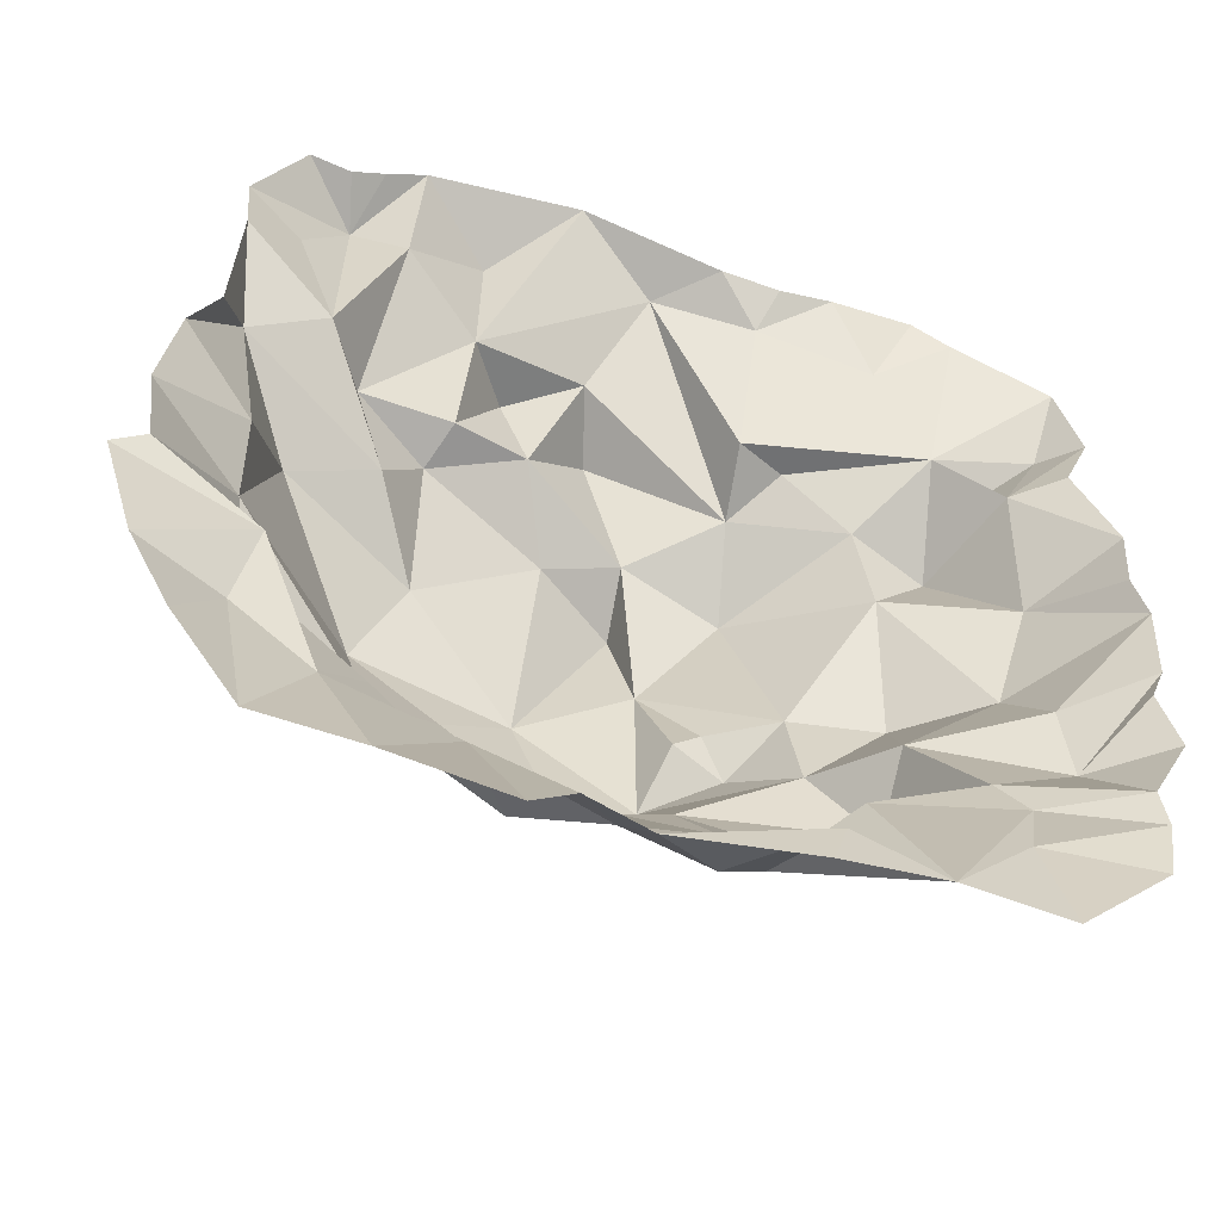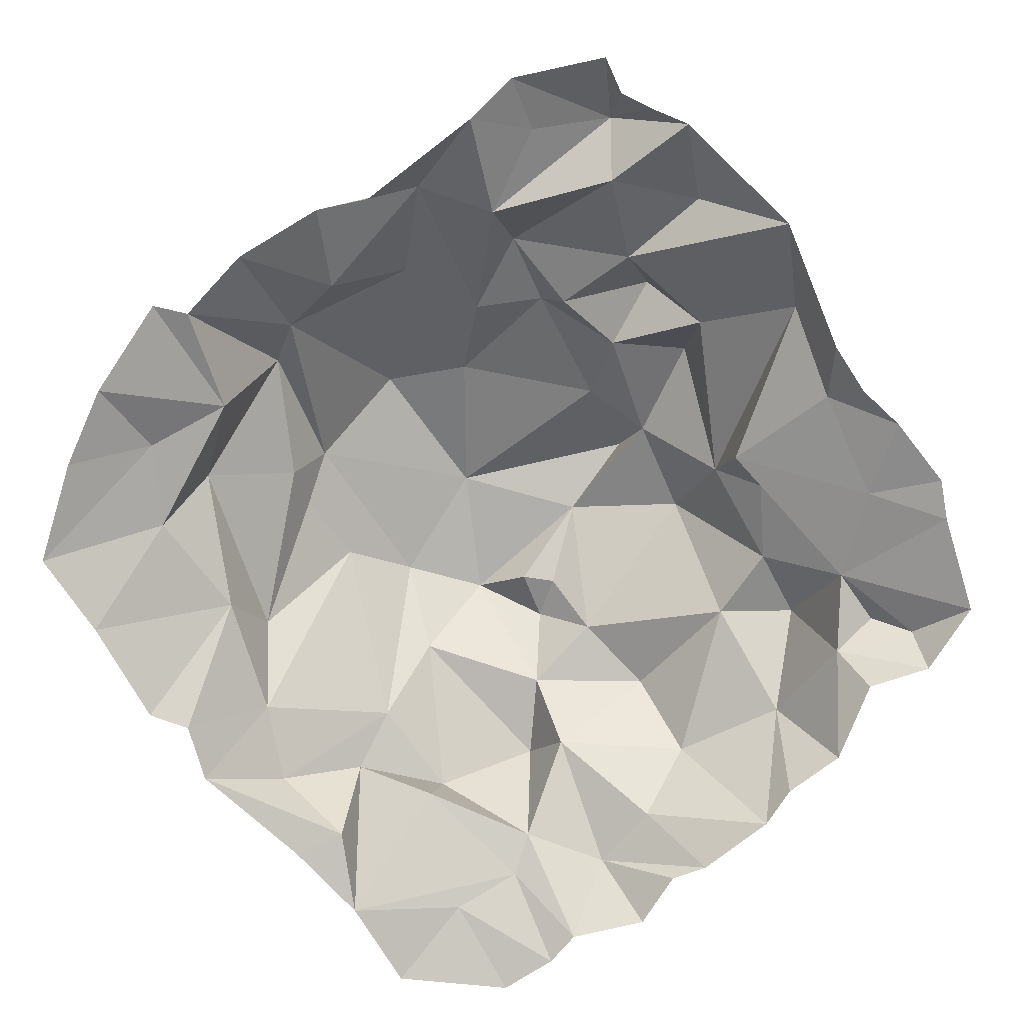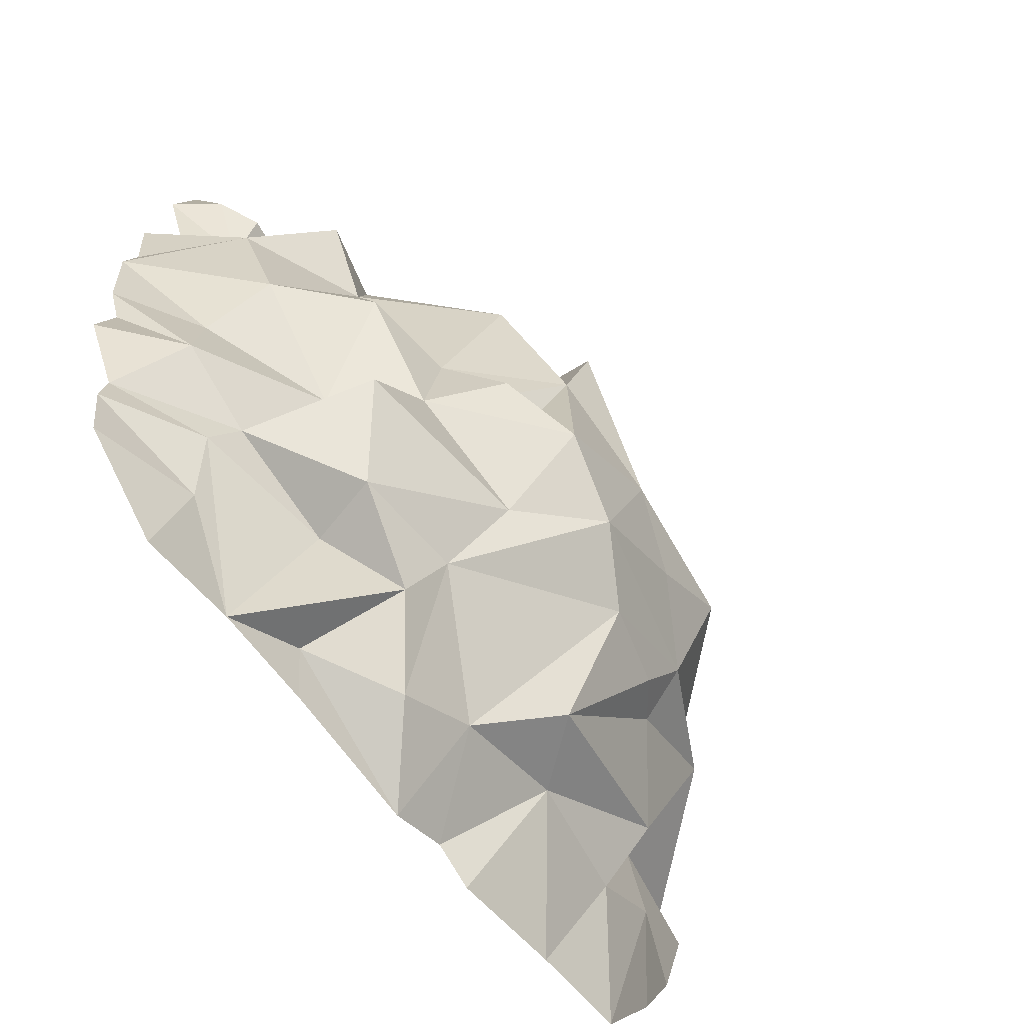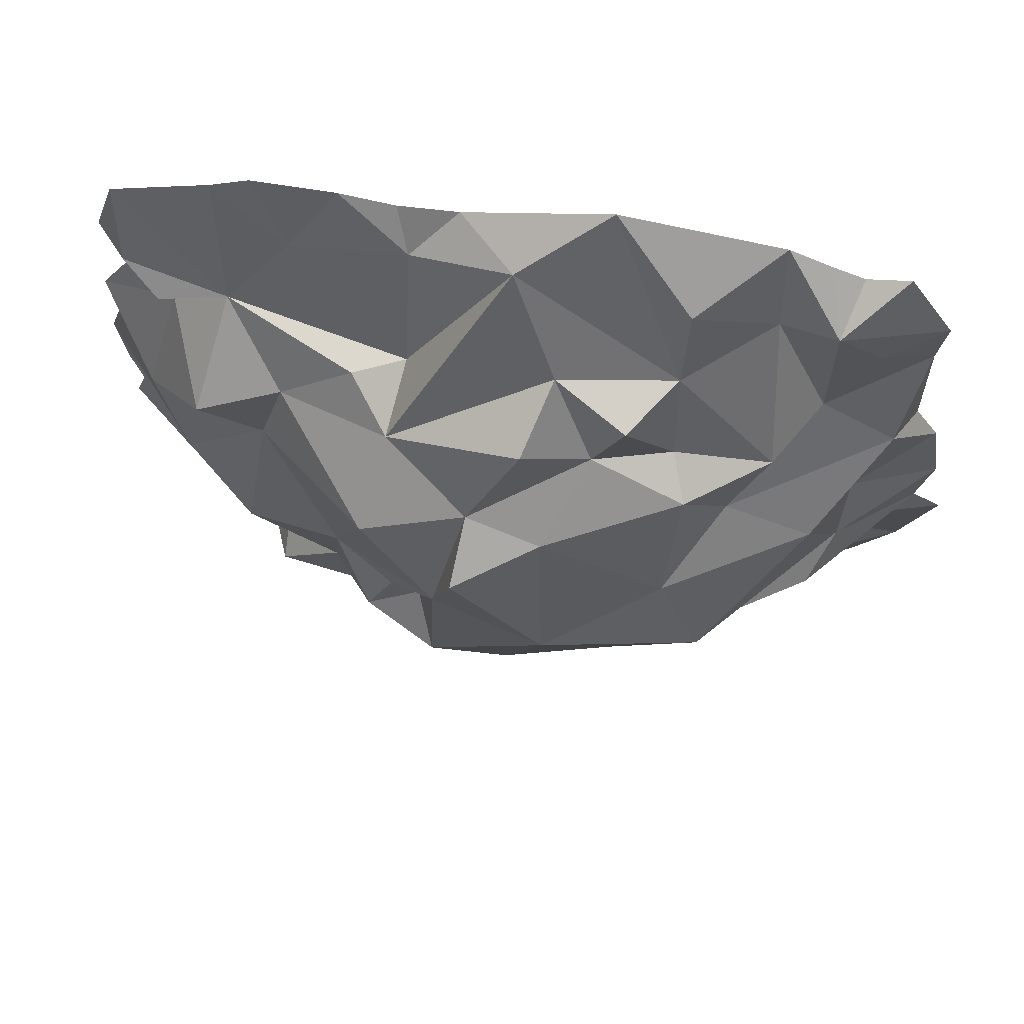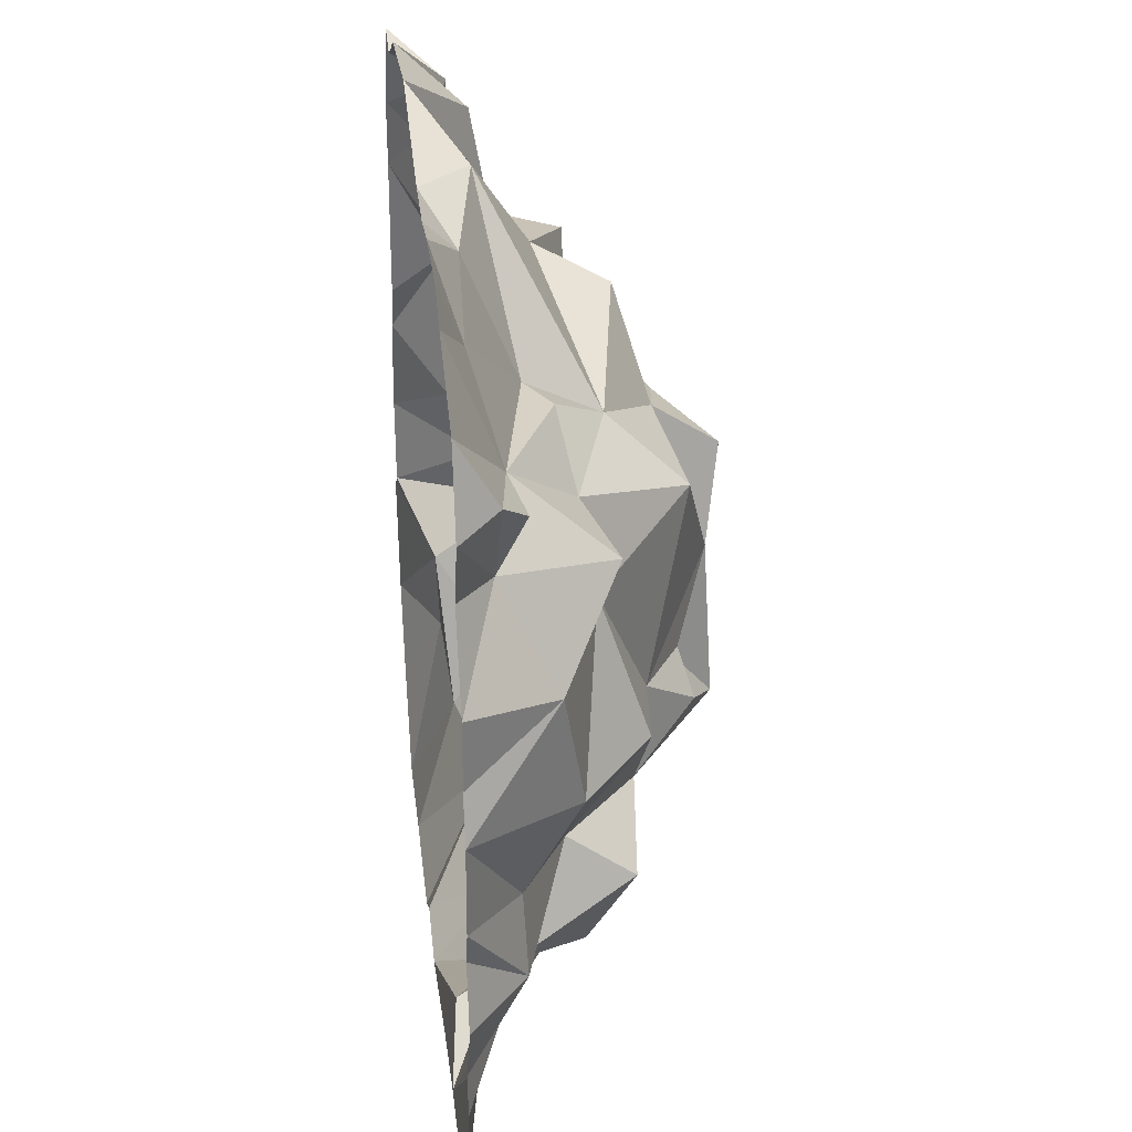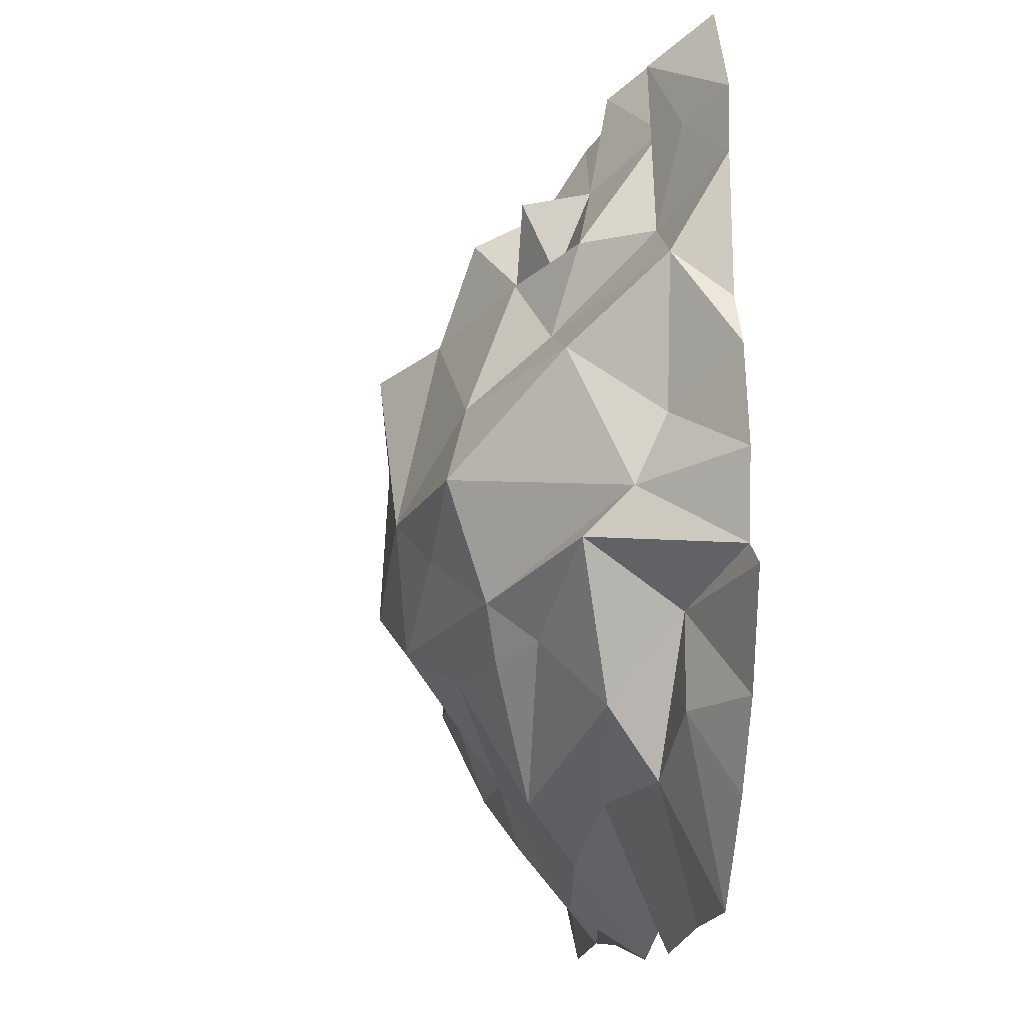
<metadata>
{"format":"obj","ext":"obj","renderer":"f3d","projection":"perspective","resolution":1024,"background":"white","views":[{"elev":-54.4,"azim":-17.4,"up":"+Z"},{"elev":-79.7,"azim":-50.0,"up":"+Y"},{"elev":-65.9,"azim":128.5,"up":"+Z"},{"elev":71.3,"azim":-170.2,"up":"+Z"},{"elev":29.4,"azim":83.1,"up":"+Z"},{"elev":-12.8,"azim":-100.2,"up":"+Z"}]}
</metadata>
<code>
v -0.8516 0 1.161
v -0.6438 0 1.262
v 0.7584 0 1.173
v -0.6599 0.0754 0.9677
v 0.4582 0.3026 0.7101
v -0.4906 0.4649 0.5409
v 1.015 0.1008 0.5596
v -1.114 0 0.3414
v 0.1102 0.7707 0.407
v -1.238 0 -0.09008
v 1.004 0.3115 -0.07816
v 1.093 0.1632 -0.5154
v 1.245 0 -0.3424
v 0.3382 0.3036 -0.9668
v 0.5382 0.1684 -0.8109
v 0.3718 0 -1.249
v 1.156 0 0.9844
v -0.3074 0.4094 0.8515
v 0.09486 0.5943 0.5154
v 1.149 0 0.5716
v -0.5995 0.6734 -0.05697
v -0.1494 0.7511 -0.0895
v 0.1838 0.7547 -0.3042
v 0.2411 0.6327 -0.1466
v 0.5324 0.4975 -0.3333
v 1.286 0 -0.2355
v -0.909 0.09327 -0.4568
v 1.298 0 -0.5176
v 0.926 0.111 -0.7634
v -0.9686 0 1.194
v -0.7574 0 1.203
v -0.8128 0.1516 1.093
v -0.4299 0.1799 1.148
v -0.1998 0 1.31
v 0.658 0.07283 0.9672
v 0.6613 0.3355 0.5615
v -1.208 0 -0.3336
v -0.01928 0 -1.31
v 0.03915 0.1454 1.169
v 0.2021 0 1.181
v 0.3701 0 1.161
v 0.5241 0 1.18
v -1.096 0 0.7482
v -0.9453 0.0868 0.879
v -0.8262 0.1342 0.6117
v -0.426 0.2324 0.8556
v -0.1001 0.3041 0.901
v 0.3174 0.2364 0.706
v 0.3257 0.0886 1.063
v 0.8332 0.1466 0.7285
v 0.8698 0 1.108
v 1.224 0 0.7557
v -1.042 0.1514 0.4795
v -0.7108 0.3247 0.6026
v -0.2226 0.411 0.6323
v -0.0407 0.5063 0.8058
v 0.3419 0.4382 0.6233
v 0.8892 0.4098 0.515
v 1.022 0.1801 0.7128
v 1.272 0 0.341
v -0.6127 0.3853 0.3598
v -0.1196 0.6254 0.4591
v 0.386 0.651 0.431
v 1.086 0.2504 0.2667
v -0.9795 0.1475 0.05885
v -0.8612 0.3938 0.2568
v -0.4702 0.6007 0.1779
v 0.1738 0.7313 0.1375
v 0.3202 0.6391 -0.07861
v 0.7725 0.5037 -0.0574
v 0.7265 0.3732 0.3277
v 1.06 0.1528 -0.2911
v 1.259 0 0.1459
v 1.297 0 0.01528
v -0.9693 0.2357 -0.1384
v -0.5544 0.5557 -0.3857
v -0.9069 0.3626 -0.2673
v -0.3496 0.6793 -0.2365
v 0.3891 0.6761 -0.1961
v -1.298 0 -0.4016
v -0.579 0.4183 -0.4873
v -0.4606 0.5127 -0.5344
v -0.2293 0.5839 -0.5526
v -0.03592 0.7025 -0.4458
v 0.5824 0.3679 -0.8022
v 0.2022 0.5358 -0.5501
v 0.7143 0.4831 -0.5147
v 0.8555 0.1531 -0.6471
v -1.207 0 -0.717
v -0.9639 0.108 -0.726
v -0.7662 0.2686 -0.687
v 0.2641 0.3775 -0.7861
v 1.191 0 -0.7283
v -1.091 0 -0.9522
v -0.7423 0.1281 -0.8806
v -0.6286 0 -1.25
v -0.1854 0 -1.239
v -0.04219 0.2112 -1.047
v 0.648 0 -1.23
v 0.1783 0.1795 -1.161
v 0.8774 0.0556 -0.9706
v 1.208 0 -0.8414
v 1.182 0 -1.02
v -0.9098 0 -1.227
v -0.298 0 -1.305
v 0.4228 0.03103 -1.098
v 0.9302 0 -1.268
v -1.109 0 0.9273
v -0.442 0.3374 0.5973
v 1.125 0.1107 0.7897
v -1.192 0 0.1945
v 0.5063 0.5307 -0.07741
v 0.7127 0.2971 -0.3779
v -0.2465 0.3837 -0.8935
v -0.3888 0.1981 -0.9039
f 1 32 30
f 30 32 108
f 108 32 44
f 1 31 32
f 31 2 32
f 32 2 4
f 2 33 4
f 2 34 33
f 34 40 39
f 40 49 39
f 40 41 49
f 41 42 49
f 42 35 49
f 42 3 35
f 3 51 35
f 108 44 43
f 44 32 45
f 32 4 45
f 4 33 46
f 4 46 54
f 33 34 46
f 46 34 39
f 39 47 46
f 46 47 18
f 39 49 48
f 39 57 47
f 49 35 48
f 35 50 48
f 48 50 5
f 50 35 51
f 51 17 50
f 43 44 45
f 43 45 53
f 43 53 8
f 45 4 54
f 45 54 61
f 46 109 54
f 46 18 109
f 18 55 109
f 109 55 6
f 54 109 6
f 55 47 56
f 55 56 19
f 47 57 56
f 48 5 57
f 57 5 36
f 5 50 36
f 36 50 58
f 50 59 7
f 50 7 58
f 17 110 50
f 50 110 59
f 17 52 110
f 110 52 7
f 59 110 7
f 52 20 7
f 7 20 60
f 45 61 53
f 54 6 61
f 6 62 67
f 55 19 62
f 55 62 6
f 19 56 57
f 62 19 9
f 57 63 19
f 57 36 63
f 36 58 71
f 36 71 63
f 58 7 64
f 58 64 71
f 7 60 64
f 64 60 73
f 8 53 111
f 53 65 111
f 111 65 10
f 53 66 65
f 53 61 66
f 61 67 66
f 66 67 21
f 61 6 67
f 62 22 67
f 22 62 9
f 22 9 68
f 67 22 21
f 9 19 68
f 68 63 112
f 63 71 112
f 68 112 69
f 71 11 70
f 71 70 112
f 74 72 11
f 71 64 11
f 11 64 74
f 64 73 74
f 65 75 10
f 66 75 65
f 66 21 75
f 75 76 77
f 21 78 76
f 75 21 76
f 21 22 78
f 22 23 84
f 22 84 78
f 22 68 23
f 68 24 23
f 69 112 79
f 79 112 25
f 68 69 24
f 24 69 79
f 25 23 79
f 24 79 23
f 70 11 113
f 70 113 25
f 112 70 25
f 11 72 113
f 113 72 12
f 72 74 26
f 37 27 80
f 10 75 37
f 75 77 37
f 37 77 27
f 77 76 81
f 77 81 91
f 77 91 27
f 76 82 81
f 82 76 83
f 78 84 76
f 76 84 83
f 23 86 84
f 84 86 92
f 23 25 86
f 87 85 86
f 25 87 86
f 25 113 87
f 87 113 88
f 87 88 85
f 72 26 12
f 12 93 88
f 113 12 88
f 26 13 12
f 13 28 12
f 12 28 93
f 80 27 89
f 27 90 89
f 27 95 90
f 27 91 95
f 81 114 91
f 81 82 114
f 91 114 115
f 83 114 82
f 83 98 114
f 84 92 83
f 83 92 98
f 92 14 100
f 86 85 92
f 85 15 14
f 92 85 14
f 85 88 15
f 88 29 15
f 88 93 29
f 89 90 94
f 94 90 104
f 90 95 104
f 91 115 95
f 95 115 96
f 114 98 115
f 115 98 97
f 98 38 97
f 92 100 98
f 98 100 38
f 14 15 99
f 14 99 106
f 14 106 100
f 29 99 15
f 99 29 101
f 93 102 29
f 102 103 101
f 29 102 101
f 104 95 96
f 96 115 105
f 115 97 105
f 38 100 106
f 106 16 38
f 106 99 16
f 99 101 107
f 101 103 107
f 18 47 55
f 39 48 57
f 19 63 68

</code>
